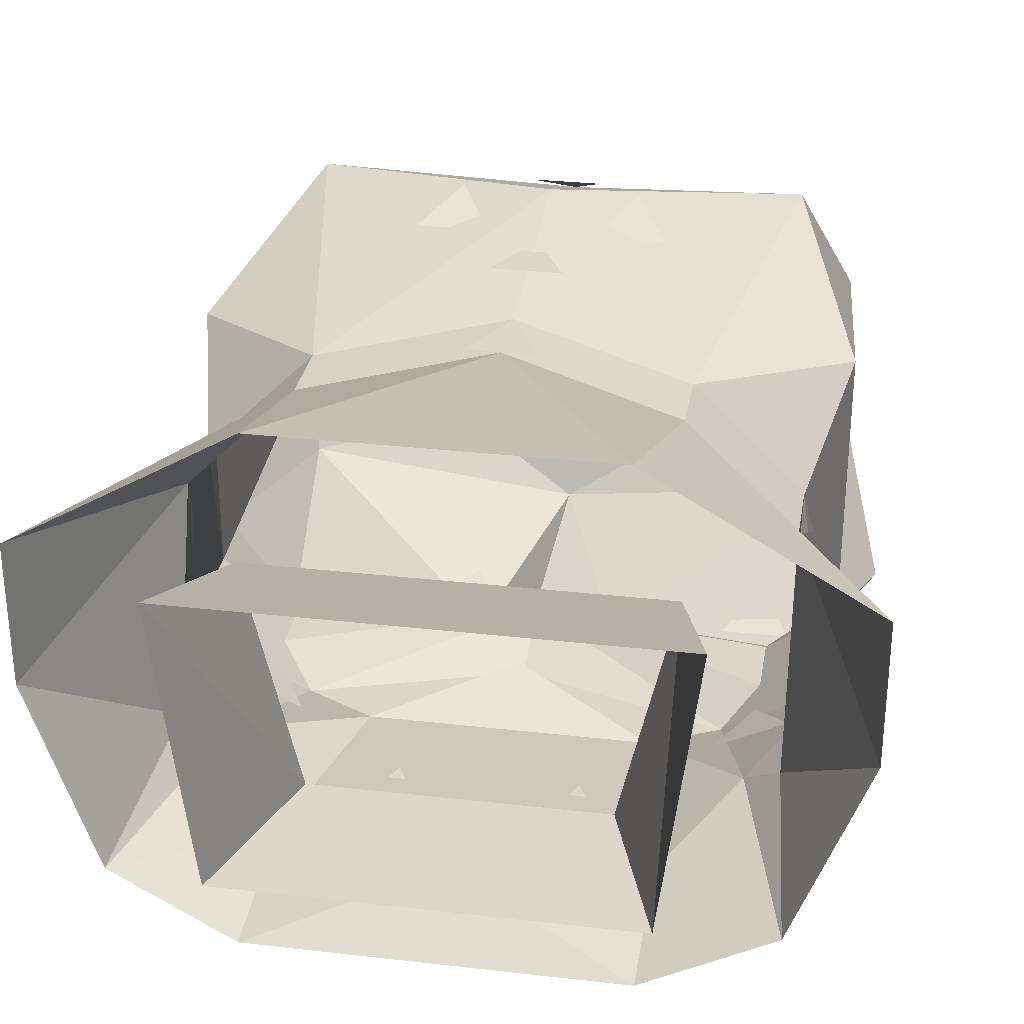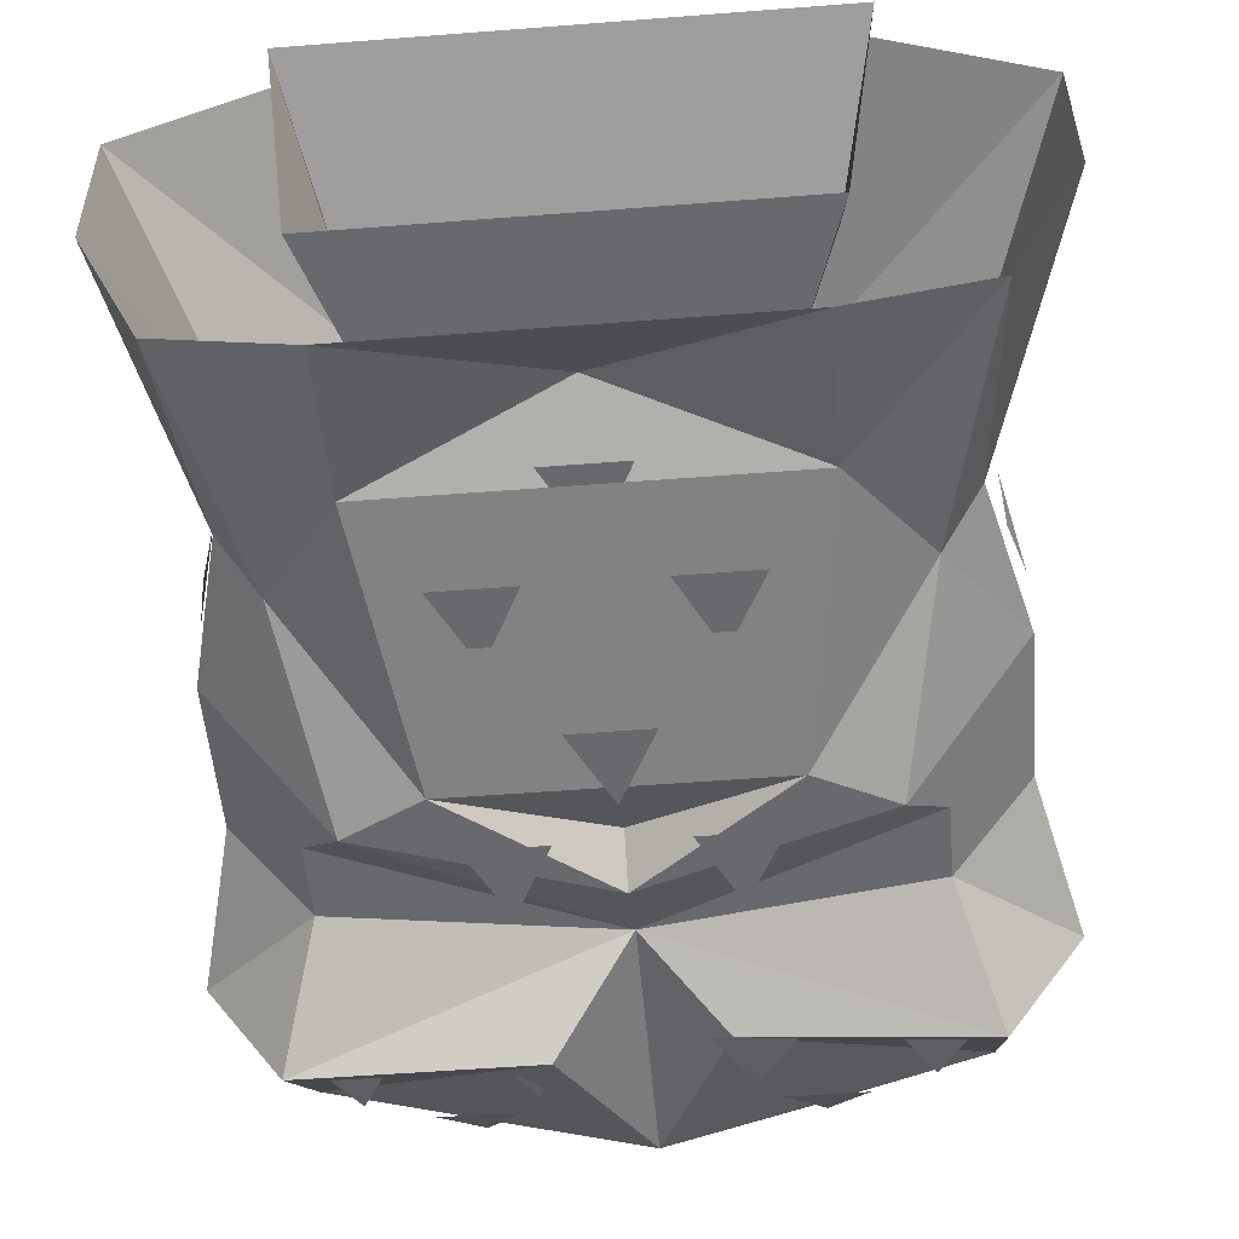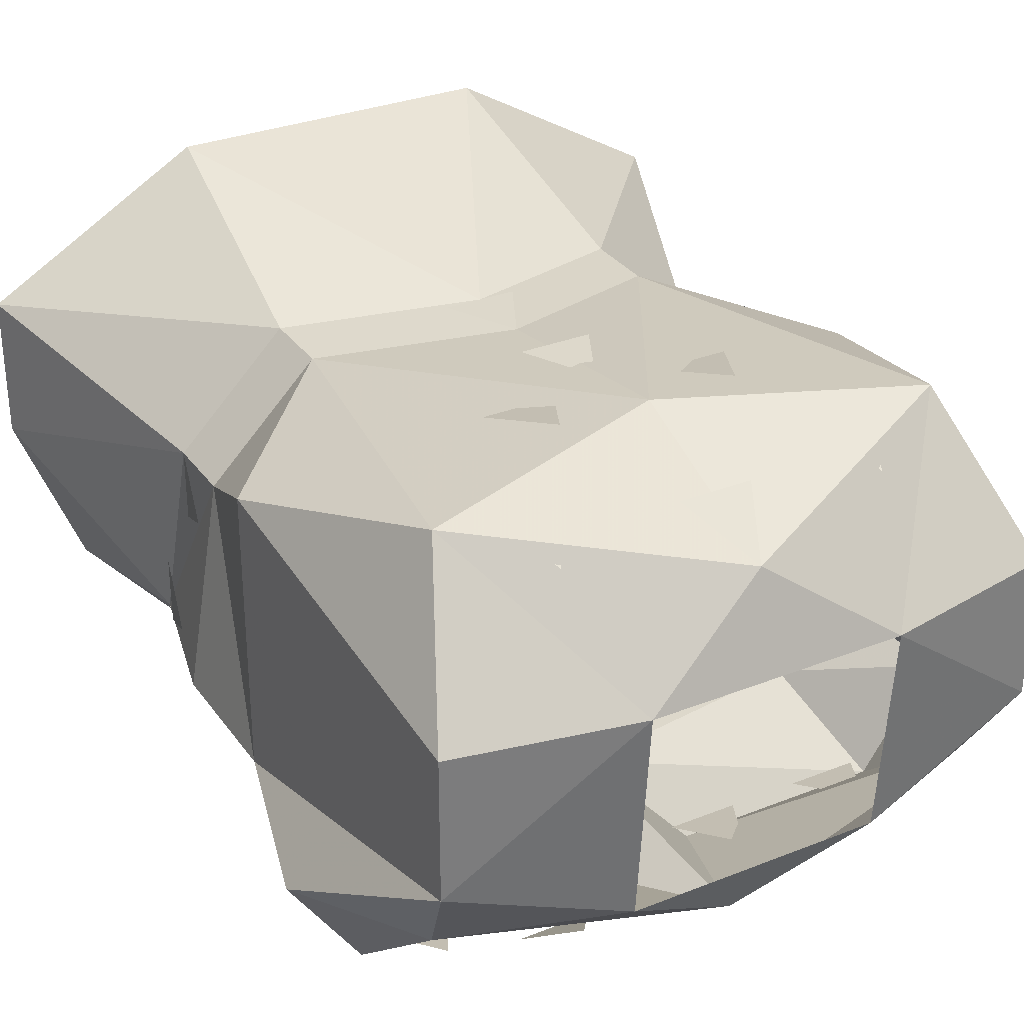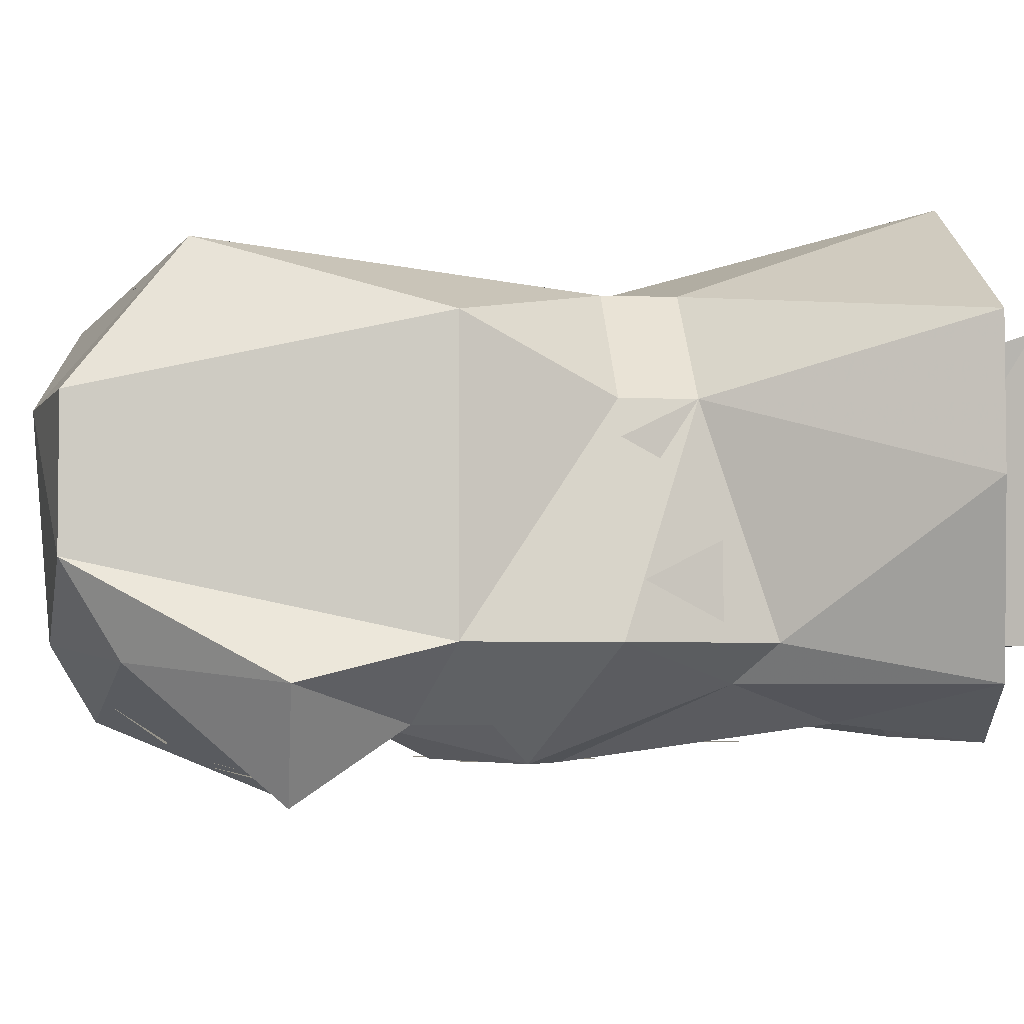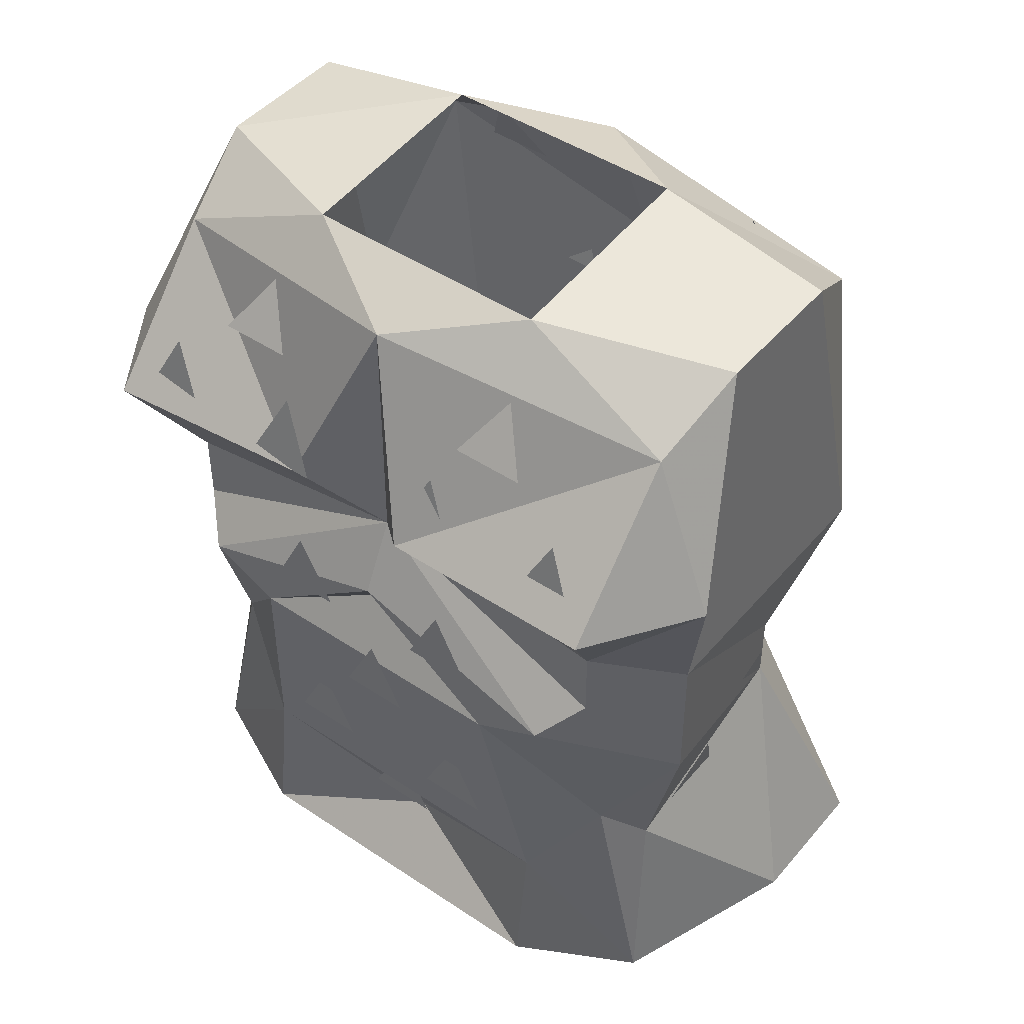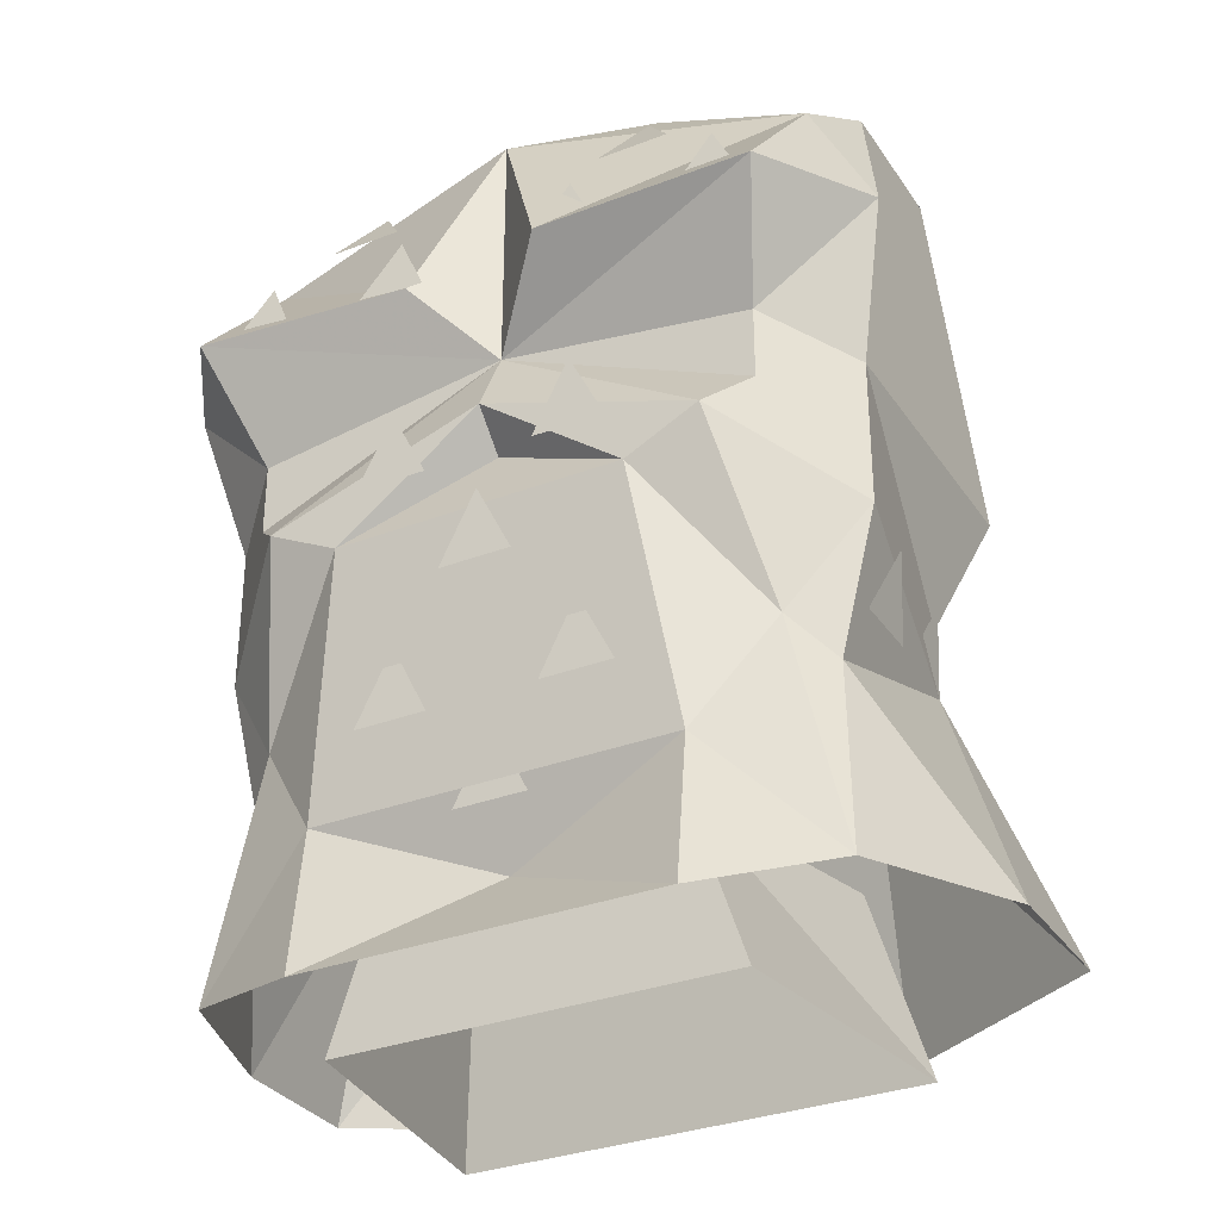
<metadata>
{"format":"obj","ext":"obj","renderer":"f3d","projection":"perspective","resolution":1024,"background":"white","views":[{"elev":30.0,"azim":9.5,"up":"+Z"},{"elev":-52.7,"azim":4.8,"up":"+Z"},{"elev":31.3,"azim":150.6,"up":"+Z"},{"elev":-4.1,"azim":-96.2,"up":"+Z"},{"elev":45.7,"azim":-142.4,"up":"+Y"},{"elev":-32.0,"azim":-151.6,"up":"+Y"}]}
</metadata>
<code>
v 0.1328 1.273 -0.03125
v 0.1328 1.273 0.03125
v 0.05469 1.289 0.03125
v 0.05469 1.281 -0.0625
v 0.125 1.25 -0.07031
v 0.1562 1.188 -0.07812
v 0.1406 1.125 -0.0625
v 0.1406 1.125 0.0625
v 0.1094 1.227 0.09375
v 0 1.273 0.07031
v -0.05469 1.289 0.03125
v -0.1094 1.227 0.09375
v -0.1328 1.273 0.03125
v -0.1328 1.273 -0.03125
v -0.05469 1.281 -0.0625
v -0.125 1.25 -0.07031
v 0 1.266 -0.09375
v 0.03125 1.188 -0.1172
v 0.125 1.188 -0.125
v 0.1094 1.141 -0.09375
v 0.1406 1.062 -0.0625
v 0.125 1.062 0.03125
v 0.07812 1.062 0.07812
v 0 1.195 0.1016
v -0.07812 1.062 0.07812
v -0.1406 1.125 0.0625
v -0.1406 1.125 -0.0625
v -0.1562 1.188 -0.07812
v -0.125 1.188 -0.125
v -0.03125 1.188 -0.125
v 0 1.18 -0.09375
v 0 1.156 -0.09375
v 0.1094 1.109 -0.09375
v 0.09375 1.094 -0.1094
v 0.1094 1.016 -0.07812
v 0.125 1 -0.0625
v 0.125 1.031 0.03125
v 0.07812 1.031 0.07812
v 0 1.062 0.08594
v 0 1.094 0.08594
v -0.07812 1.031 0.07812
v -0.125 1.031 0.03125
v -0.125 1.062 0.03125
v -0.1406 1.062 -0.0625
v -0.1094 1.141 -0.09375
v -0.1094 1.109 -0.09375
v -0.09375 1.094 -0.1094
v 0 1.125 -0.1094
v -0.07812 0.9688 -0.09375
v 0.07812 0.9688 -0.09375
v 0.0625 1.078 -0.1094
v -0.0625 1.078 -0.1094
v -0.1094 1.016 -0.07812
v -0.1328 0.9141 -0.07812
v -0.07812 0.9062 -0.1016
v 0 0.9375 -0.07812
v 0.07812 0.9062 -0.1016
v 0.1328 0.9141 -0.07812
v 0 1.109 -0.09375
v -0.125 1 -0.0625
v -0.1641 0.9219 0
v -0.1641 0.9219 0.0625
v -0.07031 0.9219 0.1172
v 0.07031 0.9219 0.1172
v 0.1641 0.9219 0.0625
v 0.1641 0.9219 0
v 0.08594 0.9609 0.03906
v 0.0625 0.9609 -0.0625
v 0.08594 0.8906 -0.0625
v 0.1016 0.8906 0.0625
v -0.08594 0.9609 0.03906
v -0.1016 0.8906 0.0625
v -0.0625 0.9609 -0.0625
v -0.08594 0.8906 -0.0625
v 0.03906 1.219 -0.1094
v 0.02344 1.188 -0.1172
v 0.05469 1.188 -0.1172
v -0.03906 1.219 -0.1094
v -0.05469 1.188 -0.1172
v -0.02344 1.188 -0.1172
v 0 1.086 -0.1094
v -0.01562 1.055 -0.1094
v 0.01562 1.055 -0.1094
v 0.03906 1.031 -0.1016
v 0.02344 1 -0.1016
v 0.05469 1 -0.1016
v -0.03906 1.031 -0.1016
v -0.05469 1 -0.1016
v -0.02344 1 -0.1016
v 0.03906 1.133 -0.1094
v 0.02344 1.102 -0.1094
v 0.05469 1.102 -0.1094
v -0.03906 1.133 -0.1094
v -0.05469 1.102 -0.1094
v -0.02344 1.102 -0.1094
v -0.1016 1.078 -0.08594
v -0.1172 1.047 -0.07031
v -0.08594 1.047 -0.08594
v 0.09375 1.047 -0.08594
v 0.125 1.047 -0.07031
v 0.1094 1.078 -0.08594
v 0 0.9922 -0.09375
v -0.01562 0.9609 -0.09375
v 0.01562 0.9609 -0.09375
v 0.1406 1.055 -0.03906
v 0.1328 1.023 -0.05469
v 0.1328 1.023 -0.02344
v 0.1328 1.062 0.01562
v 0.125 1.031 0
v 0.09375 1.062 0.0625
v 0.1094 1.031 0.04688
v -0.1094 1.031 0.04688
v -0.09375 1.062 0.0625
v 0.01562 1.062 0.08594
v -0.01562 1.062 0.08594
v 0.04688 1.078 0.07812
v 0.0625 1.047 0.07812
v 0.03125 1.047 0.07812
v -0.03906 1.078 0.07812
v -0.02344 1.047 0.07812
v -0.05469 1.047 0.07812
v 0.01562 1.242 0.08594
v -0.01562 1.242 0.08594
v -0.03906 1.195 0.1016
v -0.02344 1.164 0.09375
v -0.05469 1.164 0.09375
v 0.03906 1.195 0.1016
v 0.05469 1.164 0.09375
v 0.02344 1.164 0.09375
v 0 1.156 0.09375
v 0.01562 1.125 0.09375
v -0.01562 1.125 0.09375
v -0.07031 1.25 0.07812
v -0.05469 1.219 0.09375
v -0.08594 1.219 0.09375
v 0.07031 1.25 0.07812
v 0.08594 1.219 0.09375
v 0.05469 1.219 0.09375
v -0.1016 1.219 -0.1094
v -0.1172 1.188 -0.1172
v -0.08594 1.188 -0.1172
v 0.04688 1.234 -0.1016
v 0.07812 1.234 -0.1016
v 0.0625 1.258 -0.08594
v 0.08594 1.188 -0.1172
v 0.1172 1.188 -0.1172
v 0.1016 1.219 -0.1094
v -0.0625 1.258 -0.08594
v -0.07812 1.234 -0.1016
v -0.04688 1.234 -0.1016
v -0.125 1.031 0
v -0.1328 1.062 0.01562
v -0.1328 1.023 -0.02344
v -0.1328 1.023 -0.05469
v -0.1406 1.055 -0.03906
f 1 2 3
f 1 3 4
f 1 4 5
f 1 5 6
f 1 6 7
f 1 7 2
f 2 7 8
f 2 8 9
f 2 9 3
f 3 9 10
f 3 10 11
f 11 10 12
f 11 12 13
f 11 13 14
f 11 14 15
f 15 14 16
f 15 16 17
f 15 17 4
f 4 17 5
f 5 17 18
f 5 18 19
f 5 19 6
f 6 19 20
f 6 20 7
f 7 20 21
f 7 21 22
f 7 22 8
f 8 22 23
f 8 23 9
f 9 23 24
f 9 24 10
f 10 24 12
f 12 24 25
f 12 25 26
f 12 26 13
f 13 26 14
f 14 26 27
f 14 27 28
f 14 28 16
f 16 28 29
f 16 29 30
f 16 30 17
f 17 30 31
f 17 31 18
f 18 31 32
f 18 32 19
f 19 32 20
f 20 32 33
f 20 33 21
f 21 33 34
f 21 34 35
f 21 35 36
f 21 36 22
f 22 36 37
f 22 37 38
f 22 38 23
f 23 38 39
f 23 39 40
f 23 40 24
f 24 40 25
f 25 40 41
f 25 41 42
f 25 42 43
f 25 43 26
f 26 43 27
f 27 43 44
f 27 44 45
f 27 45 28
f 28 45 29
f 29 45 32
f 29 32 30
f 30 32 31
f 44 46 45
f 45 46 32
f 32 46 47
f 32 47 48
f 32 48 34
f 32 34 33
f 49 50 51
f 49 51 52
f 49 52 53
f 49 53 54
f 49 54 55
f 49 55 56
f 49 56 50
f 50 56 57
f 50 57 58
f 50 58 35
f 50 35 51
f 51 35 34
f 51 34 48
f 51 48 59
f 51 59 52
f 52 59 48
f 52 48 47
f 52 47 53
f 53 47 44
f 53 44 60
f 53 60 54
f 54 60 61
f 61 60 42
f 61 42 62
f 62 42 41
f 62 41 63
f 63 41 39
f 63 39 64
f 64 39 38
f 64 38 65
f 65 38 37
f 65 37 66
f 66 37 36
f 66 36 58
f 58 36 35
f 67 68 69
f 67 69 70
f 67 70 71
f 71 70 72
f 71 72 73
f 73 72 74
f 73 74 68
f 68 74 69
f 55 57 56
f 40 39 41
f 44 43 42
f 44 42 60
f 44 47 46
f 75 76 77
f 78 79 80
f 81 82 83
f 84 85 86
f 87 88 89
f 90 91 92
f 93 94 95
f 96 97 98
f 99 100 101
f 102 103 104
f 105 106 107
f 108 109 37
f 110 111 38
f 41 112 113
f 40 114 115
f 116 117 118
f 119 120 121
f 10 122 123
f 124 125 126
f 127 128 129
f 130 131 132
f 133 134 135
f 136 137 138
f 139 140 141
f 142 143 144
f 145 146 147
f 148 149 150
f 42 151 152
f 153 154 155

</code>
